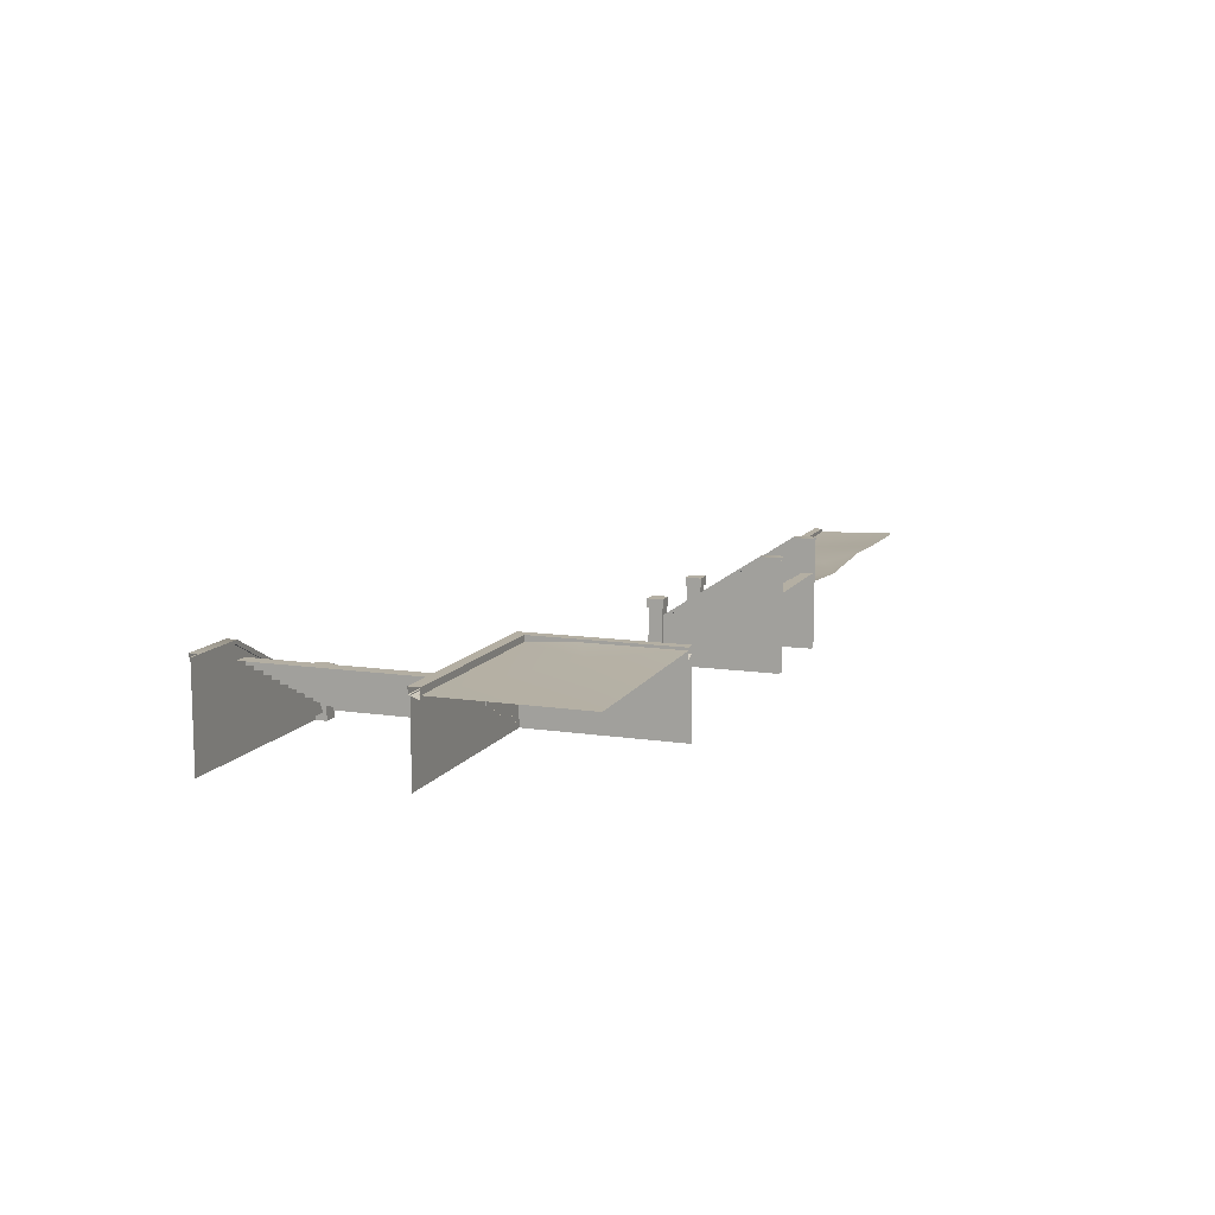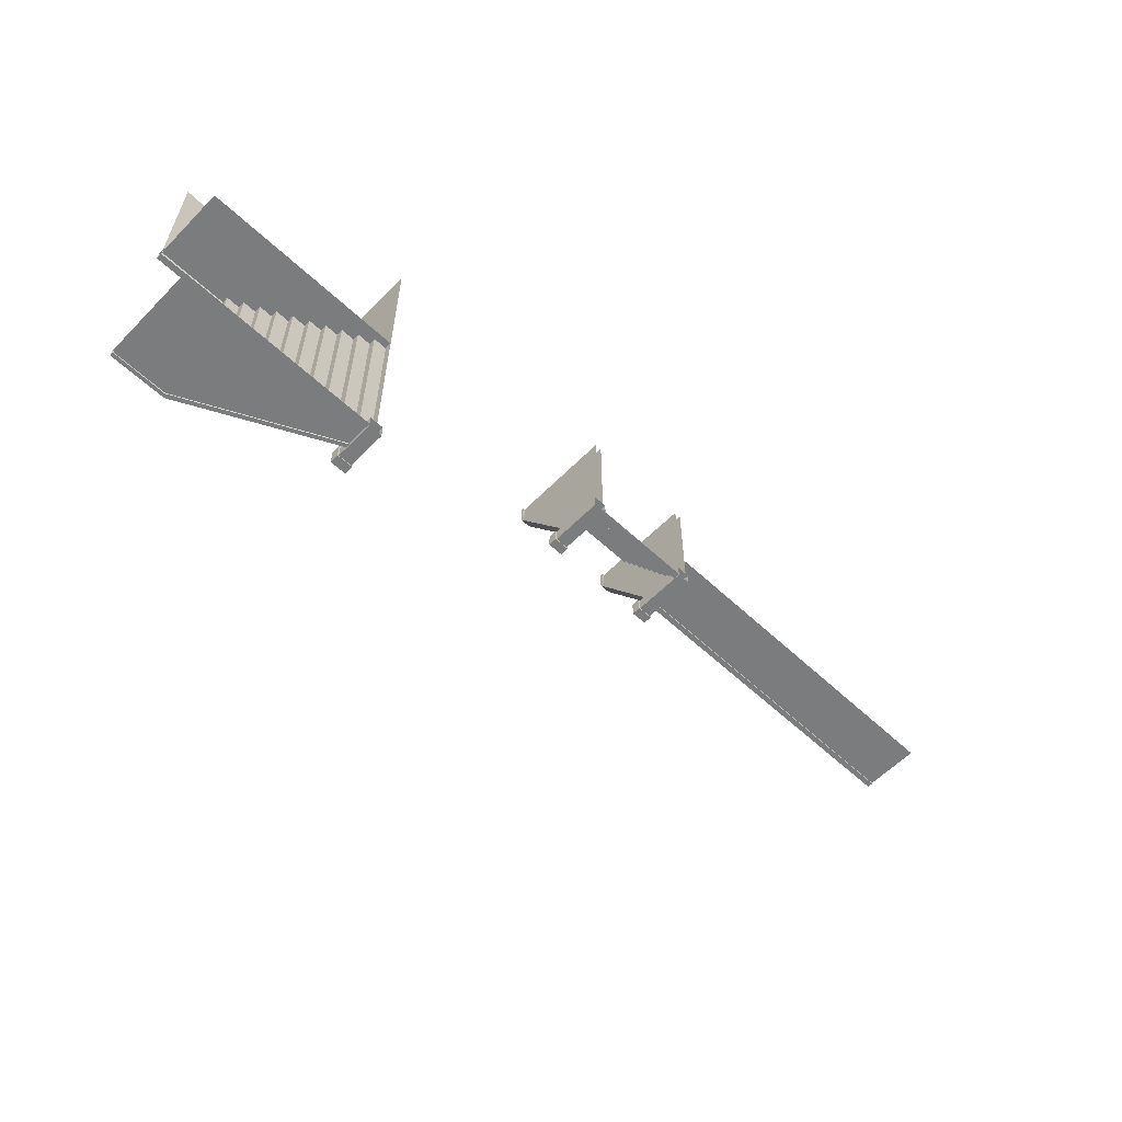
<metadata>
{"format":"obj","ext":"obj","renderer":"f3d","projection":"perspective","resolution":1024,"background":"white","views":[{"elev":11.2,"azim":110.2,"up":"+Z"},{"elev":-58.7,"azim":136.1,"up":"+Y"}]}
</metadata>
<code>
g qiang4_scene48
v 6.173 4.422 -9.918e-07
v 6.423 1.1 -0.09172
v 6.423 4.422 -0.09172
v 6.173 0.8584 -9.918e-07
v -2.895 4.422 0.8
v -2.945 3.942 0.8
v -2.945 4.422 0.8
v -2.685 3.942 0.8
v -2.735 4.422 0.8
v -2.685 4.422 0.8
v -2.735 1.754 -0.64
v -2.685 1.754 -0.64
v -2.895 1.754 -0.64
v -2.945 1.754 -0.64
v 6.225 -3.418 -1.36
v 9.745 -3.453 0.4
v 6.225 -3.453 -1.36
v 9.745 -3.223 0.4
v 6.225 -3.258 -1.36
v 6.225 -3.223 -1.36
v 11.06 -3.223 0.4
v 11.05 -3.453 0.4
v 6.173 0.8584 0.1433
v 6.173 4.422 -9.918e-07
v 6.173 4.422 0.1433
v 6.173 0.8584 -9.918e-07
v 6.423 4.422 0.1433
v 6.423 1.1 -0.09172
v 6.423 1.1 0.1433
v 6.423 4.422 -0.09172
v 6.423 4.422 0.1433
v 6.173 0.8584 0.1433
v 6.173 4.422 0.1433
v 6.423 1.1 0.1433
v 11.05 0.8584 0.1433
v 6.173 0.8584 -9.918e-07
v 6.173 0.8584 0.1433
v 11.05 0.8584 -9.918e-07
v 6.423 1.1 0.1433
v 11.05 1.1 -0.09172
v 11.05 1.1 0.1433
v 6.423 1.1 -0.09172
v 6.423 1.1 0.1433
v 11.05 0.8584 0.1433
v 6.173 0.8584 0.1433
v 11.05 1.1 0.1433
v 6.225 -3.223 -1.456
v 9.745 -3.223 0.4
v 6.225 -3.223 -1.36
v 9.794 -3.223 0.3167
v 11.06 -3.223 0.3167
v 11.06 -3.223 0.4
v 9.745 -3.453 0.4
v 6.225 -3.453 -1.456
v 6.225 -3.453 -1.36
v 9.794 -3.453 0.3167
v 11.05 -3.453 0.3167
v 11.05 -3.453 0.4
v -2.895 2.514 -0.4515
v -11.05 2.308 -0.4515
v -2.895 2.308 -0.4515
v -11.06 2.514 -0.4515
v -2.895 2.308 -0.32
v -11.05 2.308 -0.4515
v -11.05 2.308 -0.32
v -2.895 2.308 -0.4515
v -11.06 2.514 -0.32
v -2.895 2.514 -0.4515
v -2.895 2.514 -0.32
v -11.06 2.514 -0.4515
v -11.06 2.514 -0.32
v -2.895 2.308 -0.32
v -11.05 2.308 -0.32
v -2.895 2.514 -0.32
v -2.627 1.406 -0.4827
v -2.975 1.434 -0.4827
v -3.003 1.406 -0.4827
v -2.655 1.434 -0.4827
v -3.003 1.406 -0.4827
v -2.975 1.754 -0.4827
v -3.003 1.782 -0.4827
v -2.975 1.434 -0.4827
v -3.003 1.782 -0.4827
v -2.655 1.754 -0.4827
v -2.627 1.782 -0.4827
v -2.975 1.754 -0.4827
v -2.627 1.782 -0.4827
v -2.655 1.434 -0.4827
v -2.627 1.406 -0.4827
v -2.655 1.754 -0.4827
v -3.003 1.782 -0.2732
v -2.627 1.406 -0.2732
v -3.003 1.406 -0.2732
v -2.627 1.782 -0.2732
v 0.09328 1.406 -0.4827
v -0.255 1.434 -0.4827
v -0.2833 1.406 -0.4827
v 0.06499 1.434 -0.4827
v -0.2833 1.406 -0.4827
v -0.255 1.754 -0.4827
v -0.2833 1.782 -0.4827
v -0.255 1.434 -0.4827
v -0.2833 1.782 -0.4827
v 0.065 1.754 -0.4827
v 0.09329 1.782 -0.4827
v -0.255 1.754 -0.4827
v 0.09329 1.782 -0.4827
v 0.06499 1.434 -0.4827
v 0.09328 1.406 -0.4827
v 0.065 1.754 -0.4827
v -0.2833 1.782 -0.2732
v 0.09328 1.406 -0.2732
v -0.2833 1.406 -0.2732
v 0.09328 1.782 -0.2732
v -3.003 1.406 -0.4827
v -2.627 1.406 -0.2732
v -2.627 1.406 -0.4827
v -3.003 1.406 -0.2732
v -3.003 1.782 -0.4827
v -3.003 1.406 -0.2732
v -3.003 1.406 -0.4827
v -3.003 1.782 -0.2732
v -2.627 1.782 -0.4827
v -3.003 1.782 -0.2732
v -3.003 1.782 -0.4827
v -2.627 1.782 -0.2732
v -2.627 1.406 -0.4827
v -2.627 1.782 -0.2732
v -2.627 1.782 -0.4827
v -2.627 1.406 -0.2732
v -0.2833 1.406 -0.4827
v 0.09328 1.406 -0.2732
v 0.09328 1.406 -0.4827
v -0.2833 1.406 -0.2732
v -0.2833 1.782 -0.4827
v -0.2833 1.406 -0.2732
v -0.2833 1.406 -0.4827
v -0.2833 1.782 -0.2732
v 0.09329 1.782 -0.4827
v -0.2833 1.782 -0.2732
v -0.2833 1.782 -0.4827
v 0.09328 1.782 -0.2732
v 0.09328 1.406 -0.4827
v 0.09328 1.782 -0.2732
v 0.09329 1.782 -0.4827
v 0.09328 1.406 -0.2732
v -2.975 1.434 -0.4827
v -2.655 1.434 -1.76
v -2.975 1.434 -1.76
v -2.655 1.434 -0.4827
v -2.975 1.754 -0.4827
v -2.975 1.434 -1.76
v -2.975 1.754 -1.76
v -2.975 1.434 -0.4827
v -2.655 1.754 -0.4827
v -2.975 1.754 -1.76
v -2.655 1.754 -1.76
v -2.975 1.754 -0.4827
v -2.655 1.434 -0.4827
v -2.655 1.754 -1.76
v -2.655 1.434 -1.76
v -2.655 1.754 -0.4827
v -0.255 1.434 -0.4827
v 0.06499 1.434 -1.76
v -0.255 1.434 -1.76
v 0.06499 1.434 -0.4827
v -0.255 1.754 -0.4827
v -0.255 1.434 -1.76
v -0.255 1.754 -1.76
v -0.255 1.434 -0.4827
v 0.065 1.754 -0.4827
v -0.255 1.754 -1.76
v 0.06501 1.754 -1.76
v -0.255 1.754 -0.4827
v 0.06499 1.434 -0.4827
v 0.06501 1.754 -1.76
v 0.06499 1.434 -1.76
v 0.065 1.754 -0.4827
v 0.035 3.942 0.8
v -0.015 4.422 0.8
v 0.035 4.422 0.8
v -0.175 4.422 0.8
v -0.225 3.942 0.8
v -0.225 4.422 0.8
v -0.01501 1.754 -0.64
v 0.03499 1.754 -0.64
v -0.175 1.754 -0.64
v -0.225 1.754 -0.64
v -2.945 3.954 0.7355
v -2.895 4.422 0.7355
v -2.945 4.422 0.7355
v -2.895 3.954 0.7355
v -2.945 1.754 -0.7307
v -2.895 1.754 -0.7307
v 0.035 3.954 0.7355
v -0.01501 1.754 -0.7307
v 0.03499 1.754 -0.7307
v -0.015 3.954 0.7355
v 0.035 4.422 0.7355
v -0.015 4.422 0.7355
v -2.685 3.954 0.7355
v -2.735 1.754 -0.7307
v -2.685 1.754 -0.7307
v -2.735 3.954 0.7355
v -2.685 4.422 0.7355
v -2.735 4.422 0.7355
v 9.794 -3.418 0.3167
v 11.05 -3.453 0.3167
v 11.05 -3.418 0.3167
v 9.794 -3.453 0.3167
v 6.225 -3.418 -1.456
v 6.225 -3.453 -1.456
v -2.945 3.954 0.7355
v -2.945 1.754 -0.64
v -2.945 1.754 -0.7307
v -2.945 3.942 0.8
v -2.945 4.422 0.7355
v -2.945 4.422 0.8
v -2.685 4.422 0.7355
v -2.685 3.942 0.8
v -2.685 4.422 0.8
v -2.685 3.954 0.7355
v -2.685 1.754 -0.64
v -2.685 1.754 -0.7307
v -0.225 3.954 0.7355
v -0.225 1.754 -0.64
v -0.225 1.754 -0.7307
v -0.225 3.942 0.8
v -0.225 4.422 0.7355
v -0.225 4.422 0.8
v 0.035 4.422 0.7355
v 0.035 3.942 0.8
v 0.035 4.422 0.8
v 0.035 3.954 0.7355
v 0.03499 1.754 -0.64
v 0.03499 1.754 -0.7307
v 6.528 -3.53 -1.009
v 6.18 -3.502 -1.009
v 6.151 -3.53 -1.009
v 6.5 -3.502 -1.009
v 6.151 -3.53 -1.009
v 6.18 -3.154 -1.009
v 6.151 -3.126 -1.009
v 6.18 -3.502 -1.009
v 6.151 -3.126 -1.009
v 6.5 -3.154 -1.009
v 6.528 -3.126 -1.009
v 6.18 -3.154 -1.009
v 6.528 -3.126 -1.009
v 6.5 -3.502 -1.009
v 6.528 -3.53 -1.009
v 6.5 -3.154 -1.009
v 6.151 -3.126 -0.7998
v 6.528 -3.53 -0.7998
v 6.151 -3.53 -0.7998
v 6.528 -3.126 -0.7998
v 6.151 -3.53 -1.009
v 6.528 -3.53 -0.7998
v 6.528 -3.53 -1.009
v 6.151 -3.53 -0.7998
v 6.151 -3.126 -1.009
v 6.151 -3.53 -0.7998
v 6.151 -3.53 -1.009
v 6.151 -3.126 -0.7998
v 6.528 -3.126 -1.009
v 6.151 -3.126 -0.7998
v 6.151 -3.126 -1.009
v 6.528 -3.126 -0.7998
v 6.528 -3.53 -1.009
v 6.528 -3.126 -0.7998
v 6.528 -3.126 -1.009
v 6.528 -3.53 -0.7998
v 6.18 -3.502 -1.009
v 6.5 -3.502 -1.92
v 6.18 -3.502 -1.92
v 6.5 -3.502 -1.009
v 6.18 -3.154 -1.009
v 6.18 -3.502 -1.92
v 6.18 -3.154 -1.92
v 6.18 -3.502 -1.009
v 6.5 -3.154 -1.009
v 6.18 -3.154 -1.92
v 6.5 -3.154 -1.92
v 6.18 -3.154 -1.009
v 6.5 -3.502 -1.009
v 6.5 -3.154 -1.92
v 6.5 -3.502 -1.92
v 6.5 -3.154 -1.009
v 6.423 1.1 -0.09172
v 11.05 0.8584 -9.918e-07
v 11.05 1.1 -0.09172
v 6.173 0.8584 -9.918e-07
v -0.225 3.954 0.7355
v -0.175 4.422 0.7355
v -0.225 4.422 0.7355
v -0.175 3.954 0.7355
v -0.225 1.754 -0.7307
v -0.175 1.754 -0.7307
v 9.794 -3.223 0.3167
v 11.06 -3.258 0.3167
v 11.06 -3.223 0.3167
v 9.794 -3.258 0.3167
v 6.225 -3.223 -1.456
v 6.225 -3.258 -1.456
v 6.225 0.9022 -9.918e-07
v 6.225 4.422 -1.76
v 6.225 4.422 -9.918e-07
v 6.225 0.9022 -1.76
v -2.895 4.422 -1.76
v -2.895 1.754 -0.7307
v -2.895 1.754 -1.76
v -2.895 3.954 0.7355
v -2.895 4.422 0.7355
v -2.895 2.342 -1.76
v -6.975 2.342 -0.4515
v -2.895 2.342 -0.4515
v -6.975 2.342 -1.76
v 11.06 0.9022 -9.918e-07
v 6.225 0.9022 -1.76
v 6.225 0.9022 -9.918e-07
v 11.05 0.9022 -1.76
v -2.735 4.422 -1.76
v -2.735 3.954 0.7355
v -2.735 4.422 0.7355
v -2.735 1.754 -0.7307
v -2.735 1.754 -1.76
v -0.175 4.422 -1.76
v -0.175 4.422 0.7355
v -0.175 3.954 0.7355
v -0.175 1.754 -0.7307
v -0.175 1.754 -1.76
v -0.01499 4.422 -1.76
v -0.015 3.954 0.7355
v -0.015 4.422 0.7355
v -0.01501 1.754 -0.7307
v -0.01501 1.754 -1.76
v 6.225 -3.258 -1.76
v 9.794 -3.258 0.3167
v 6.225 -3.258 -1.456
v 11.05 -3.258 -1.76
v 11.06 -3.258 0.3167
v 11.05 -3.418 -1.92
v 9.794 -3.418 0.3167
v 11.05 -3.418 0.3167
v 6.225 -3.418 -1.92
v 6.225 -3.418 -1.456
v -6.975 2.342 -1.76
v -11.05 2.342 -0.4515
v -6.975 2.342 -0.4515
v -11.06 2.342 -1.76
v 6.545 0.9071 -1.6
v 6.225 -3.258 -1.6
v 6.225 0.9071 -1.6
v 6.545 -3.258 -1.6
v 6.865 0.9071 -1.44
v 6.545 -3.258 -1.44
v 6.545 0.9071 -1.44
v 6.865 -3.258 -1.44
v 6.545 -3.258 -1.44
v 6.545 0.9071 -1.6
v 6.545 0.9071 -1.44
v 6.545 -3.258 -1.6
v 7.185 0.9071 -1.28
v 6.865 -3.258 -1.28
v 6.865 0.9071 -1.28
v 7.185 -3.258 -1.28
v 6.865 -3.258 -1.28
v 6.865 0.9071 -1.44
v 6.865 0.9071 -1.28
v 6.865 -3.258 -1.44
v 7.505 0.9071 -1.12
v 7.185 -3.258 -1.12
v 7.185 0.9071 -1.12
v 7.505 -3.258 -1.12
v 7.185 -3.258 -1.12
v 7.185 0.9071 -1.28
v 7.185 0.9071 -1.12
v 7.185 -3.258 -1.28
v 7.825 0.9071 -0.96
v 7.505 -3.258 -0.96
v 7.505 0.9071 -0.96
v 7.825 -3.258 -0.96
v 7.505 -3.258 -0.96
v 7.505 0.9071 -1.12
v 7.505 0.9071 -0.96
v 7.505 -3.258 -1.12
v 8.145 0.9071 -0.8
v 7.825 -3.258 -0.8
v 7.825 0.9071 -0.8
v 8.145 -3.258 -0.8
v 7.825 -3.258 -0.8
v 7.825 0.9071 -0.96
v 7.825 0.9071 -0.8
v 7.825 -3.258 -0.96
v 8.465 0.9071 -0.64
v 8.145 -3.258 -0.64
v 8.145 0.9071 -0.64
v 8.465 -3.258 -0.64
v 8.145 -3.258 -0.64
v 8.145 0.9071 -0.8
v 8.145 0.9071 -0.64
v 8.145 -3.258 -0.8
v 8.785 0.9071 -0.48
v 8.465 -3.258 -0.48
v 8.465 0.9071 -0.48
v 8.785 -3.258 -0.48
v 8.465 -3.258 -0.48
v 8.465 0.9071 -0.64
v 8.465 0.9071 -0.48
v 8.465 -3.258 -0.64
v 9.105 0.9071 -0.32
v 8.785 -3.258 -0.32
v 8.785 0.9071 -0.32
v 9.105 -3.258 -0.32
v 8.785 -3.258 -0.32
v 8.785 0.9071 -0.48
v 8.785 0.9071 -0.32
v 8.785 -3.258 -0.48
v 9.425 0.9071 -0.16
v 9.105 -3.258 -0.16
v 9.105 0.9071 -0.16
v 9.425 -3.258 -0.16
v 9.105 -3.258 -0.16
v 9.105 0.9071 -0.32
v 9.105 0.9071 -0.16
v 9.105 -3.258 -0.32
v 9.745 0.9071 -1e-06
v 9.425 -3.258 -1e-06
v 9.425 0.9071 -1e-06
v 9.745 -3.258 -1e-06
v 9.425 -3.258 -1e-06
v 9.425 0.9071 -0.16
v 9.425 0.9071 -1e-06
v 9.425 -3.258 -0.16
v -2.735 1.735 -1.6
v -0.175 1.462 -1.6
v -2.735 1.462 -1.6
v -0.175 1.735 -1.6
v -0.175 1.462 -1.6
v -2.735 1.462 -1.76
v -2.735 1.462 -1.6
v -0.175 1.462 -1.76
v -2.735 2.004 -1.44
v -0.175 1.735 -1.44
v -2.735 1.735 -1.44
v -0.175 2.004 -1.44
v -0.175 1.735 -1.44
v -2.735 1.735 -1.6
v -2.735 1.735 -1.44
v -0.175 1.735 -1.6
v -2.735 2.273 -1.28
v -0.175 2.004 -1.28
v -2.735 2.004 -1.28
v -0.175 2.273 -1.28
v -0.175 2.004 -1.28
v -2.735 2.004 -1.44
v -2.735 2.004 -1.28
v -0.175 2.004 -1.44
v -2.735 2.542 -1.12
v -0.175 2.273 -1.12
v -2.735 2.273 -1.12
v -0.175 2.542 -1.12
v -0.175 2.273 -1.12
v -2.735 2.273 -1.28
v -2.735 2.273 -1.12
v -0.175 2.273 -1.28
v -2.735 2.811 -0.96
v -0.175 2.542 -0.96
v -2.735 2.542 -0.96
v -0.175 2.811 -0.96
v -0.175 2.542 -0.96
v -2.735 2.542 -1.12
v -2.735 2.542 -0.96
v -0.175 2.542 -1.12
v -2.735 3.081 -0.8
v -0.175 2.811 -0.8
v -2.735 2.811 -0.8
v -0.175 3.081 -0.8
v -0.175 2.811 -0.8
v -2.735 2.811 -0.96
v -2.735 2.811 -0.8
v -0.175 2.811 -0.96
v -2.735 3.35 -0.64
v -0.175 3.081 -0.64
v -2.735 3.081 -0.64
v -0.175 3.35 -0.64
v -0.175 3.081 -0.64
v -2.735 3.081 -0.8
v -2.735 3.081 -0.64
v -0.175 3.081 -0.8
v -2.735 3.619 -0.48
v -0.175 3.35 -0.48
v -2.735 3.35 -0.48
v -0.175 3.619 -0.48
v -0.175 3.35 -0.48
v -2.735 3.35 -0.64
v -2.735 3.35 -0.48
v -0.175 3.35 -0.64
v -2.735 3.888 -0.32
v -0.175 3.619 -0.32
v -2.735 3.619 -0.32
v -0.175 3.888 -0.32
v -0.175 3.619 -0.32
v -2.735 3.619 -0.48
v -2.735 3.619 -0.32
v -0.175 3.619 -0.48
v -2.735 4.157 -0.16
v -0.175 3.888 -0.16
v -2.735 3.888 -0.16
v -0.175 4.157 -0.16
v -0.175 3.888 -0.16
v -2.735 3.888 -0.32
v -2.735 3.888 -0.16
v -0.175 3.888 -0.32
v -2.735 4.422 -1e-06
v -0.175 4.157 -1e-06
v -2.735 4.157 -1e-06
v -0.175 4.422 -1e-06
v -0.175 4.157 -1e-06
v -2.735 4.157 -0.16
v -2.735 4.157 -1e-06
v -0.175 4.157 -0.16
v 6.225 -3.258 -1.6
v 6.225 0.9071 -1.76
v 6.225 0.9071 -1.6
v 6.225 -3.258 -1.76
v -11.06 4.422 -0.3395
v -8.724 2.477 -0.4388
v -11.05 2.477 -0.4
v -8.724 4.422 -0.3051
v -7.558 3.382 -0.3673
v -7.141 4.422 -0.237
v -7.558 2.477 -0.4388
v -6.481 3.729 -0.4087
v -6.392 2.477 -0.4
v -2.895 2.477 -0.4
v -4.644 4.422 -0.3418
v -2.895 4.422 -0.2085
v -4.644 2.477 -0.4
v -6.392 2.477 -0.4
v -6.481 3.729 -0.4087
v -7.141 4.422 -0.237
v 6.369 2.174 0.08745
v 7.489 2.756 0.03375
v 6.369 1.05 -9.918e-07
v 6.369 4.422 0.08745
v 11.05 1.05 -9.918e-07
v 11.05 4.422 -9.918e-07
g qiang4_scene48_0
f 3 2 1
f 4 1 2
f 7 6 5
f 6 8 5
f 8 9 5
f 10 9 8
f 8 6 11
f 12 8 11
f 6 13 11
f 14 13 6
f 17 16 15
f 16 18 15
f 18 19 15
f 20 19 18
f 18 16 21
f 22 21 16
f 25 24 23
f 26 23 24
f 29 28 27
f 30 27 28
f 33 32 31
f 34 31 32
f 37 36 35
f 38 35 36
f 41 40 39
f 42 39 40
f 45 44 43
f 46 43 44
f 49 48 47
f 50 47 48
f 50 48 51
f 52 51 48
f 55 54 53
f 56 53 54
f 56 57 53
f 58 53 57
f 61 60 59
f 62 59 60
f 65 64 63
f 66 63 64
f 69 68 67
f 70 67 68
f 73 72 71
f 74 71 72
f 77 76 75
f 78 75 76
f 81 80 79
f 82 79 80
f 85 84 83
f 86 83 84
f 89 88 87
f 90 87 88
f 93 92 91
f 94 91 92
f 97 96 95
f 98 95 96
f 101 100 99
f 102 99 100
f 105 104 103
f 106 103 104
f 109 108 107
f 110 107 108
f 113 112 111
f 114 111 112
f 117 116 115
f 118 115 116
f 121 120 119
f 122 119 120
f 125 124 123
f 126 123 124
f 129 128 127
f 130 127 128
f 133 132 131
f 134 131 132
f 137 136 135
f 138 135 136
f 141 140 139
f 142 139 140
f 145 144 143
f 146 143 144
f 149 148 147
f 150 147 148
f 153 152 151
f 154 151 152
f 157 156 155
f 158 155 156
f 161 160 159
f 162 159 160
f 165 164 163
f 166 163 164
f 169 168 167
f 170 167 168
f 173 172 171
f 174 171 172
f 177 176 175
f 178 175 176
f 181 180 179
f 179 180 182
f 183 179 182
f 184 183 182
f 179 183 185
f 186 179 185
f 183 187 185
f 188 187 183
f 191 190 189
f 192 189 190
f 189 192 193
f 194 193 192
f 197 196 195
f 198 195 196
f 195 198 199
f 200 199 198
f 203 202 201
f 204 201 202
f 201 204 205
f 206 205 204
f 209 208 207
f 210 207 208
f 207 210 211
f 212 211 210
f 215 214 213
f 216 213 214
f 213 216 217
f 218 217 216
f 221 220 219
f 222 219 220
f 220 223 222
f 224 222 223
f 227 226 225
f 228 225 226
f 225 228 229
f 230 229 228
f 233 232 231
f 234 231 232
f 232 235 234
f 236 234 235
f 239 238 237
f 240 237 238
f 243 242 241
f 244 241 242
f 247 246 245
f 248 245 246
f 251 250 249
f 252 249 250
f 255 254 253
f 256 253 254
f 259 258 257
f 260 257 258
f 263 262 261
f 264 261 262
f 267 266 265
f 268 265 266
f 271 270 269
f 272 269 270
f 275 274 273
f 276 273 274
f 279 278 277
f 280 277 278
f 283 282 281
f 284 281 282
f 287 286 285
f 288 285 286
f 291 290 289
f 292 289 290
f 295 294 293
f 296 293 294
f 293 296 297
f 298 297 296
f 301 300 299
f 302 299 300
f 299 302 303
f 304 303 302
f 307 306 305
f 308 305 306
f 311 310 309
f 312 309 310
f 312 313 309
f 316 315 314
f 317 314 315
f 320 319 318
f 321 318 319
f 324 323 322
f 323 325 322
f 326 322 325
f 329 328 327
f 329 327 330
f 331 330 327
f 334 333 332
f 333 335 332
f 336 332 335
f 339 338 337
f 340 337 338
f 338 341 340
f 344 343 342
f 342 343 345
f 346 345 343
f 349 348 347
f 350 347 348
f 353 352 351
f 354 351 352
f 357 356 355
f 358 355 356
f 361 360 359
f 362 359 360
f 365 364 363
f 366 363 364
f 369 368 367
f 370 367 368
f 373 372 371
f 374 371 372
f 377 376 375
f 378 375 376
f 381 380 379
f 382 379 380
f 385 384 383
f 386 383 384
f 389 388 387
f 390 387 388
f 393 392 391
f 394 391 392
f 397 396 395
f 398 395 396
f 401 400 399
f 402 399 400
f 405 404 403
f 406 403 404
f 409 408 407
f 410 407 408
f 413 412 411
f 414 411 412
f 417 416 415
f 418 415 416
f 421 420 419
f 422 419 420
f 425 424 423
f 426 423 424
f 429 428 427
f 430 427 428
f 433 432 431
f 434 431 432
f 437 436 435
f 438 435 436
f 441 440 439
f 442 439 440
f 445 444 443
f 446 443 444
f 449 448 447
f 450 447 448
f 453 452 451
f 454 451 452
f 457 456 455
f 458 455 456
f 461 460 459
f 462 459 460
f 465 464 463
f 466 463 464
f 469 468 467
f 470 467 468
f 473 472 471
f 474 471 472
f 477 476 475
f 478 475 476
f 481 480 479
f 482 479 480
f 485 484 483
f 486 483 484
f 489 488 487
f 490 487 488
f 493 492 491
f 494 491 492
f 497 496 495
f 498 495 496
f 501 500 499
f 502 499 500
f 505 504 503
f 506 503 504
f 509 508 507
f 510 507 508
f 513 512 511
f 514 511 512
f 517 516 515
f 518 515 516
f 521 520 519
f 522 519 520
f 525 524 523
f 526 523 524
g qiang4_scene48_1
f 529 528 527
f 527 528 530
f 528 531 530
f 530 531 532
f 533 531 528
f 531 534 532
f 533 535 531
f 535 534 531
f 538 537 536
f 539 536 537
f 539 537 540
f 541 540 537
f 542 541 537
f 545 544 543
f 544 546 543
f 544 545 547
f 548 546 544
f 544 547 548

</code>
